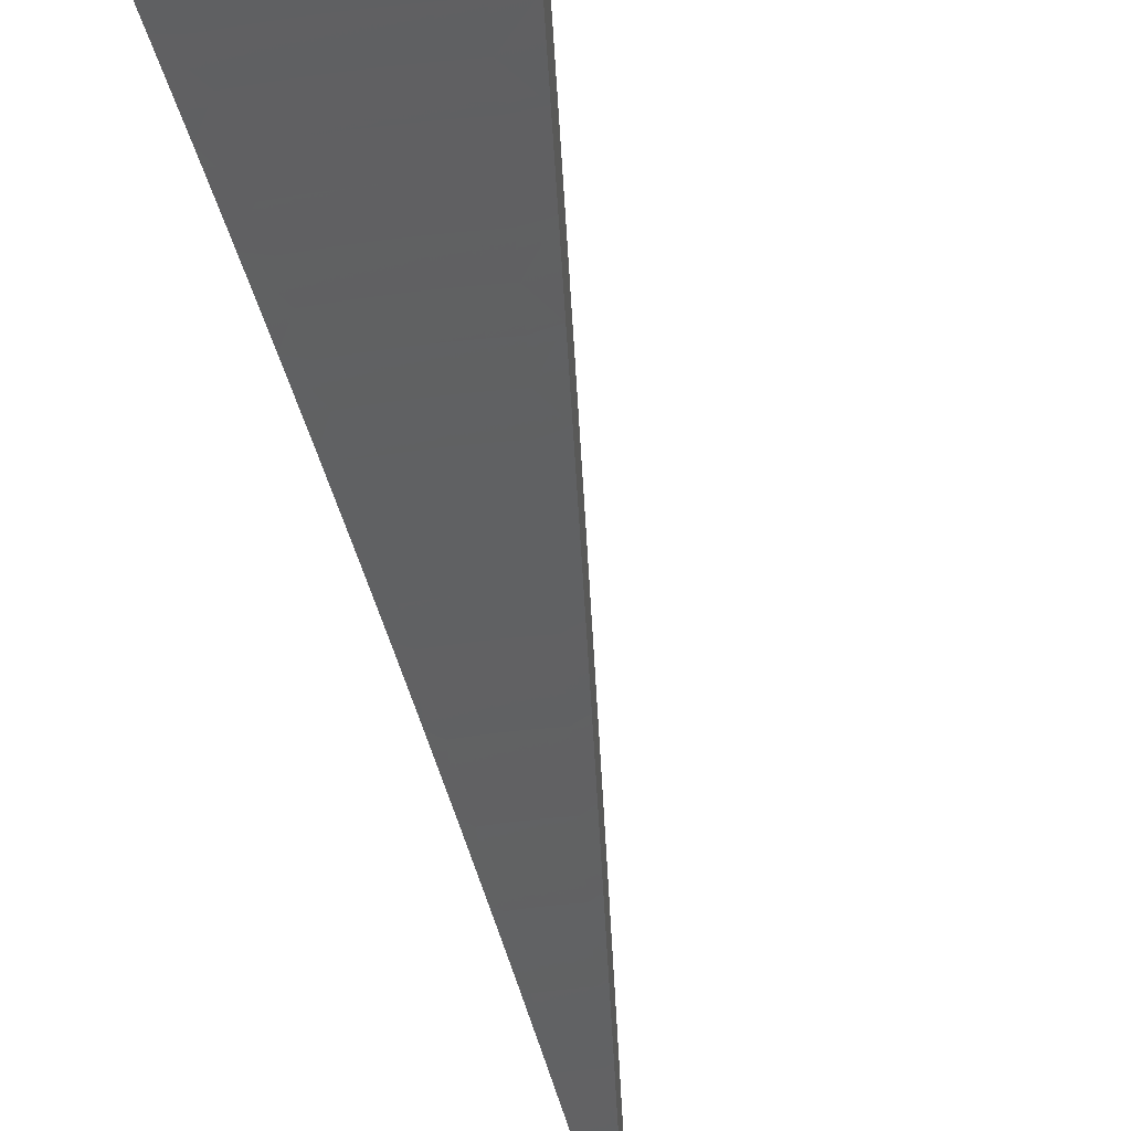
<metadata>
{"format":"stl","ext":"stl","renderer":"f3d","projection":"perspective","resolution":1024,"background":"white","views":[{"elev":-47.8,"azim":-157.3,"up":"+Z"}]}
</metadata>
<code>
# stl→obj: 402 verts, 800 faces
v -0.3291 1.866 11.48
v -0.3507 1.989 11.45
v -0.3765 1.919 11.47
v -0.394 1.981 11.45
v -0.4135 1.912 11.47
v -0.4371 1.972 11.45
v -0.4505 1.904 11.47
v -0.4801 1.962 11.45
v -0.4877 1.895 11.47
v -0.5227 1.951 11.45
v -0.5333 1.883 11.47
v -0.5652 1.939 11.45
v -0.5789 1.87 11.47
v -0.6074 1.926 11.45
v -0.6245 1.856 11.47
v -0.6492 1.913 11.45
v -0.6908 1.898 11.45
v -0.6481 1.781 11.48
v -0.604 1.795 11.48
v -0.5599 1.809 11.48
v -0.5158 1.821 11.48
v -0.4716 1.833 11.48
v -0.4357 1.841 11.48
v -0.3999 1.849 11.48
v -0.3641 1.856 11.48
v -0.3517 1.793 11.49
v -0.3074 1.743 11.5
v -0.3393 1.73 11.5
v -0.327 1.667 11.51
v -0.3591 1.66 11.51
v -0.3456 1.598 11.52
v -0.3765 1.591 11.52
v -0.3618 1.529 11.53
v -0.3916 1.522 11.53
v -0.3756 1.46 11.54
v -0.4108 1.451 11.54
v -0.3934 1.389 11.55
v -0.427 1.379 11.55
v -0.4081 1.318 11.56
v -0.4403 1.308 11.56
v -0.4199 1.248 11.57
v -0.4765 1.309 11.56
v -0.4334 1.191 11.57
v -0.5834 1.734 11.49
v -0.6053 1.663 11.5
v -0.5629 1.673 11.5
v -0.5424 1.612 11.51
v -0.5218 1.686 11.5
v -0.5028 1.624 11.51
v -0.4807 1.697 11.5
v -0.4632 1.636 11.51
v -0.4396 1.708 11.5
v -0.4236 1.646 11.51
v -0.4061 1.716 11.5
v -0.3913 1.653 11.51
v -0.3727 1.723 11.5
v -0.5624 1.545 11.52
v -0.522 1.551 11.52
v -0.4839 1.563 11.52
v -0.4457 1.574 11.52
v -0.4076 1.584 11.52
v -0.5015 1.49 11.53
v -0.5195 1.427 11.54
v -0.4811 1.43 11.54
v -0.4607 1.369 11.55
v -0.446 1.441 11.54
v -0.3902 1.072 11.59
v -0.3793 1.127 11.58
v -0.3996 1.188 11.58
v -0.3893 1.257 11.57
v -0.376 1.328 11.56
v -0.3597 1.398 11.55
v -0.347 1.466 11.54
v -0.332 1.535 11.53
v -0.3146 1.604 11.52
v -0.2857 1.62 11.52
v -0.347 0.9535 11.6
v -0.3388 1.007 11.6
v -0.359 1.067 11.59
v -0.3516 1.136 11.58
v -0.3704 1.197 11.58
v -0.3412 1.205 11.58
v -0.3586 1.266 11.57
v -0.3279 1.274 11.57
v -0.3438 1.336 11.56
v -0.3176 1.342 11.56
v -0.3323 1.404 11.55
v -0.305 1.41 11.55
v -0.3185 1.473 11.54
v -0.29 1.478 11.54
v -0.3023 1.541 11.53
v -0.2639 1.497 11.54
v -0.3185 0.9467 11.6
v -0.3038 0.8347 11.61
v -0.2782 0.8268 11.61
v -0.2605 0.7157 11.62
v -0.238 0.7074 11.62
v -0.2172 0.5967 11.63
v -0.198 0.5883 11.63
v -0.1738 0.4775 11.64
v -0.158 0.4697 11.64
v -0.1304 0.3582 11.64
v -0.1183 0.3515 11.64
v -0.08695 0.2389 11.65
v -0.07868 0.2338 11.65
v -0.04349 0.1195 11.65
v -0.03926 0.1167 11.65
v -6.919e-16 -8.286e-32 11.65
v -0.04426 0.251 11.65
v -0.04743 0.2418 11.65
v -0.02214 0.1256 11.65
v -0.02366 0.1206 11.65
v -0.0713 0.3634 11.64
v -0.06636 0.3763 11.64
v -0.09526 0.4856 11.64
v -0.08843 0.5015 11.64
v -0.1193 0.6082 11.63
v -0.1105 0.6265 11.63
v -0.1435 0.7313 11.62
v -0.1325 0.7514 11.62
v -0.1677 0.8549 11.61
v -0.1545 0.8761 11.61
v -0.192 0.9788 11.6
v -0.1764 1.001 11.6
v -0.2042 1.041 11.6
v -0.1984 1.125 11.59
v -0.2164 1.103 11.59
v -0.2286 1.165 11.58
v -0.2377 1.099 11.59
v -0.2511 1.161 11.58
v -0.259 1.094 11.59
v -0.2736 1.156 11.58
v -0.2803 1.089 11.59
v -0.2962 1.151 11.58
v -0.3066 1.082 11.59
v -0.3239 1.144 11.58
v -0.3328 1.075 11.59
v -0.2203 1.249 11.57
v -0.2409 1.228 11.58
v -0.2645 1.223 11.58
v -0.2883 1.218 11.58
v -0.312 1.212 11.58
v -0.2531 1.29 11.57
v -0.2421 1.373 11.56
v -0.2654 1.353 11.56
v -0.2777 1.415 11.55
v -0.2915 1.348 11.56
v -0.03639 0.1176 11.65
v -0.03352 0.1184 11.65
v -0.03065 0.1191 11.65
v -0.02832 0.1197 11.65
v -0.02599 0.1202 11.65
v -0.3863 1.786 11.49
v -0.4209 1.778 11.49
v -0.4556 1.77 11.49
v -0.4982 1.759 11.49
v -0.5409 1.747 11.49
v -0.278 1.285 11.57
v -0.3029 1.28 11.57
v -0.2243 1.037 11.6
v -0.2444 1.033 11.6
v -0.2645 1.028 11.6
v -0.2893 1.021 11.6
v -0.314 1.014 11.6
v -0.2109 0.9751 11.6
v -0.2298 0.971 11.6
v -0.2487 0.9665 11.6
v -0.272 0.9605 11.6
v -0.2953 0.9539 11.6
v -0.1842 0.8516 11.61
v -0.2007 0.848 11.61
v -0.2172 0.8441 11.61
v -0.2376 0.8389 11.61
v -0.2579 0.8331 11.61
v -0.1576 0.7285 11.62
v -0.1717 0.7255 11.62
v -0.1858 0.7221 11.62
v -0.2032 0.7177 11.62
v -0.2206 0.7127 11.62
v -0.1311 0.6059 11.63
v -0.1428 0.6034 11.63
v -0.1546 0.6006 11.63
v -0.169 0.5969 11.63
v -0.1835 0.5928 11.63
v -0.1046 0.4838 11.64
v -0.114 0.4817 11.64
v -0.1234 0.4795 11.64
v -0.135 0.4765 11.64
v -0.1465 0.4732 11.64
v -0.07831 0.3621 11.64
v -0.08533 0.3605 11.64
v -0.09236 0.3589 11.64
v -0.101 0.3566 11.64
v -0.1096 0.3542 11.64
v -0.05209 0.2409 11.65
v -0.05676 0.2398 11.65
v -0.06144 0.2387 11.65
v -0.06719 0.2373 11.65
v -0.07294 0.2356 11.65
v -0.4282 1.512 11.53
v -0.4649 1.502 11.53
v -0.6828 1.876 11.32
v -0.6407 1.76 11.35
v -0.5985 1.644 11.37
v -0.5562 1.528 11.39
v -0.5138 1.412 11.41
v -0.4713 1.295 11.42
v -0.4288 1.178 11.44
v -0.3862 1.061 11.45
v -0.3435 0.9438 11.47
v -0.3008 0.8263 11.48
v -0.2579 0.7087 11.49
v -0.2151 0.5909 11.5
v -0.1722 0.473 11.5
v -0.1292 0.3549 11.51
v -0.08616 0.2367 11.51
v -0.0431 0.1184 11.51
v -6.837e-16 -8.185e-32 11.52
v -0.6173 1.835 11.33
v -0.6417 1.89 11.32
v -0.6003 1.904 11.32
v -0.5723 1.848 11.33
v -0.5586 1.917 11.32
v -0.5272 1.861 11.33
v -0.5167 1.928 11.32
v -0.4821 1.873 11.33
v -0.4745 1.939 11.32
v -0.4454 1.882 11.33
v -0.4321 1.949 11.32
v -0.4087 1.889 11.33
v -0.3894 1.958 11.32
v -0.3721 1.897 11.33
v -0.3466 1.966 11.32
v -0.3252 1.844 11.34
v -0.3037 1.723 11.37
v -0.3476 1.772 11.36
v -0.3599 1.834 11.35
v -0.2822 1.601 11.39
v -0.3232 1.647 11.38
v -0.3354 1.71 11.37
v -0.3818 1.765 11.36
v -0.3953 1.827 11.35
v -0.4308 1.82 11.35
v -0.2607 1.478 11.41
v -0.2988 1.523 11.4
v -0.311 1.585 11.39
v -0.355 1.641 11.38
v -0.3684 1.703 11.37
v -0.4015 1.696 11.37
v -0.4161 1.758 11.36
v -0.4504 1.75 11.36
v -0.4663 1.811 11.35
v -0.5099 1.8 11.35
v -0.2391 1.356 11.42
v -0.2745 1.399 11.42
v -0.2866 1.461 11.41
v -0.3282 1.517 11.4
v -0.3416 1.579 11.39
v -0.3723 1.573 11.39
v -0.3869 1.634 11.38
v -0.4187 1.627 11.38
v -0.4346 1.688 11.37
v -0.4752 1.678 11.37
v -0.4925 1.739 11.36
v -0.5346 1.727 11.36
v -0.5535 1.788 11.35
v -0.597 1.774 11.35
v -0.2175 1.233 11.44
v -0.2502 1.275 11.43
v -0.2623 1.337 11.43
v -0.3015 1.394 11.42
v -0.3148 1.455 11.41
v -0.3431 1.449 11.41
v -0.3577 1.511 11.4
v -0.3871 1.504 11.4
v -0.4029 1.565 11.39
v -0.4406 1.556 11.39
v -0.4579 1.617 11.38
v -0.4971 1.605 11.38
v -0.5158 1.666 11.37
v -0.5564 1.654 11.37
v -0.5767 1.714 11.36
v -0.1958 1.111 11.45
v -0.226 1.152 11.45
v -0.2381 1.214 11.44
v -0.2748 1.27 11.43
v -0.2881 1.332 11.43
v -0.314 1.326 11.43
v -0.3285 1.388 11.42
v -0.3556 1.381 11.42
v -0.3714 1.443 11.41
v -0.4061 1.434 11.41
v -0.4234 1.495 11.4
v -0.4596 1.484 11.4
v -0.4783 1.545 11.39
v -0.5159 1.533 11.39
v -0.5362 1.593 11.38
v -0.1742 0.9877 11.47
v -0.2018 1.029 11.46
v -0.2139 1.09 11.46
v -0.2482 1.147 11.45
v -0.2615 1.209 11.44
v -0.285 1.204 11.44
v -0.2995 1.265 11.43
v -0.3242 1.259 11.43
v -0.3399 1.32 11.43
v -0.3717 1.312 11.43
v -0.3889 1.373 11.42
v -0.4221 1.363 11.42
v -0.4408 1.424 11.41
v -0.4755 1.413 11.41
v -0.4957 1.473 11.4
v -0.1898 0.9674 11.47
v -0.1525 0.8646 11.48
v -0.1658 0.8449 11.48
v -0.1307 0.7414 11.49
v -0.1418 0.7228 11.49
v -0.109 0.6181 11.5
v -0.1179 0.6012 11.5
v -0.08722 0.4946 11.5
v -0.09417 0.48 11.5
v -0.06543 0.3711 11.51
v -0.07048 0.3592 11.51
v -0.04363 0.2475 11.51
v -0.04688 0.239 11.51
v -0.02182 0.1238 11.51
v -0.02339 0.1192 11.51
v -0.07778 0.2311 11.51
v -0.0388 0.1153 11.51
v -0.1169 0.3474 11.51
v -0.1562 0.4642 11.5
v -0.1957 0.5815 11.5
v -0.2353 0.6992 11.49
v -0.275 0.8172 11.48
v -0.3149 0.9357 11.47
v -0.3349 0.9951 11.46
v -0.3549 1.055 11.46
v -0.3749 1.114 11.45
v -0.329 1.063 11.46
v -0.3476 1.123 11.45
v -0.3031 1.07 11.46
v -0.3202 1.13 11.45
v -0.2771 1.077 11.46
v -0.2928 1.137 11.45
v -0.256 1.082 11.46
v -0.2705 1.143 11.45
v -0.235 1.086 11.46
v -0.395 1.174 11.44
v -0.3662 1.183 11.44
v -0.3373 1.191 11.44
v -0.3085 1.198 11.44
v -0.4151 1.233 11.43
v -0.4352 1.293 11.43
v -0.4553 1.353 11.42
v -0.4035 1.303 11.43
v -0.02569 0.1188 11.51
v -0.028 0.1183 11.51
v -0.0303 0.1177 11.51
v -0.03314 0.117 11.51
v -0.03597 0.1162 11.51
v -0.3848 1.243 11.43
v -0.3545 1.251 11.43
v -0.3104 1.003 11.46
v -0.286 1.01 11.46
v -0.2615 1.016 11.46
v -0.2416 1.021 11.46
v -0.2217 1.025 11.46
v -0.2919 0.9428 11.47
v -0.2689 0.9493 11.47
v -0.2459 0.9553 11.47
v -0.2272 0.9597 11.47
v -0.2085 0.9637 11.47
v -0.2549 0.8234 11.48
v -0.2349 0.8291 11.48
v -0.2148 0.8343 11.48
v -0.1984 0.8382 11.48
v -0.1821 0.8417 11.48
v -0.2181 0.7045 11.49
v -0.2009 0.7093 11.49
v -0.1837 0.7138 11.49
v -0.1697 0.7171 11.49
v -0.1558 0.7201 11.49
v -0.1814 0.5859 11.5
v -0.1671 0.5899 11.5
v -0.1528 0.5936 11.5
v -0.1412 0.5964 11.5
v -0.1296 0.5989 11.5
v -0.1448 0.4678 11.5
v -0.1334 0.471 11.5
v -0.122 0.4739 11.5
v -0.1127 0.4761 11.5
v -0.1034 0.4781 11.5
v -0.1084 0.3501 11.51
v -0.09985 0.3525 11.51
v -0.09131 0.3547 11.51
v -0.08436 0.3563 11.51
v -0.07741 0.3579 11.51
v -0.0721 0.2329 11.51
v -0.06642 0.2345 11.51
v -0.06074 0.236 11.51
v -0.05612 0.2371 11.51
v -0.0515 0.2381 11.51
f 1 2 3
f 3 2 4
f 3 4 5
f 5 4 6
f 5 6 7
f 7 6 8
f 7 8 9
f 9 8 10
f 9 10 11
f 11 10 12
f 11 12 13
f 13 12 14
f 13 14 15
f 15 14 16
f 15 16 17
f 17 18 15
f 15 18 19
f 15 19 13
f 13 19 20
f 13 20 11
f 11 20 21
f 11 21 9
f 9 21 22
f 9 22 7
f 7 22 23
f 7 23 5
f 5 23 24
f 5 24 3
f 3 24 25
f 3 25 1
f 1 25 26
f 1 26 27
f 27 26 28
f 27 28 29
f 29 28 30
f 29 30 31
f 31 30 32
f 31 32 33
f 33 32 34
f 33 34 35
f 35 34 36
f 35 36 37
f 37 36 38
f 37 38 39
f 39 38 40
f 39 40 41
f 41 40 42
f 41 42 43
f 19 18 44
f 44 18 45
f 44 45 46
f 46 45 47
f 46 47 48
f 48 47 49
f 48 49 50
f 50 49 51
f 50 51 52
f 52 51 53
f 52 53 54
f 54 53 55
f 54 55 56
f 56 55 30
f 56 30 28
f 45 57 47
f 47 57 58
f 47 58 49
f 49 58 59
f 49 59 51
f 51 59 60
f 51 60 53
f 53 60 61
f 53 61 55
f 55 61 32
f 55 32 30
f 58 57 62
f 62 57 63
f 62 63 64
f 64 63 65
f 64 65 66
f 66 65 38
f 66 38 36
f 63 42 65
f 65 42 40
f 65 40 38
f 67 68 43
f 43 68 69
f 43 69 41
f 41 69 70
f 41 70 39
f 39 70 71
f 39 71 37
f 37 71 72
f 37 72 35
f 35 72 73
f 35 73 33
f 33 73 74
f 33 74 31
f 31 74 75
f 31 75 29
f 29 75 76
f 29 76 27
f 77 78 67
f 67 78 79
f 67 79 68
f 68 79 80
f 68 80 81
f 81 80 82
f 81 82 83
f 83 82 84
f 83 84 85
f 85 84 86
f 85 86 87
f 87 86 88
f 87 88 89
f 89 88 90
f 89 90 91
f 91 90 92
f 91 92 76
f 78 77 93
f 93 77 94
f 93 94 95
f 95 94 96
f 95 96 97
f 97 96 98
f 97 98 99
f 99 98 100
f 99 100 101
f 101 100 102
f 101 102 103
f 103 102 104
f 103 104 105
f 105 104 106
f 105 106 107
f 107 106 108
f 109 110 111
f 111 110 112
f 111 112 108
f 110 109 113
f 113 109 114
f 113 114 115
f 115 114 116
f 115 116 117
f 117 116 118
f 117 118 119
f 119 118 120
f 119 120 121
f 121 120 122
f 121 122 123
f 123 122 124
f 123 124 125
f 125 124 126
f 125 126 127
f 127 126 128
f 127 128 129
f 129 128 130
f 129 130 131
f 131 130 132
f 131 132 133
f 133 132 134
f 133 134 135
f 135 134 136
f 135 136 137
f 137 136 80
f 137 80 79
f 126 138 128
f 128 138 139
f 128 139 130
f 130 139 140
f 130 140 132
f 132 140 141
f 132 141 134
f 134 141 142
f 134 142 136
f 136 142 82
f 136 82 80
f 139 138 143
f 143 138 144
f 143 144 145
f 145 144 146
f 145 146 147
f 147 146 88
f 147 88 86
f 144 92 146
f 146 92 90
f 146 90 88
f 107 108 148
f 148 108 149
f 149 108 150
f 150 108 151
f 151 108 152
f 152 108 112
f 56 28 26
f 26 25 153
f 153 25 24
f 153 24 154
f 154 24 23
f 154 23 155
f 155 23 22
f 155 22 156
f 156 22 21
f 156 21 157
f 157 21 20
f 157 20 44
f 44 20 19
f 91 76 75
f 89 91 74
f 74 91 75
f 140 139 143
f 143 145 158
f 158 145 147
f 158 147 159
f 159 147 86
f 159 86 84
f 125 127 160
f 160 127 129
f 160 129 161
f 161 129 131
f 161 131 162
f 162 131 133
f 162 133 163
f 163 133 135
f 163 135 164
f 164 135 137
f 164 137 78
f 78 137 79
f 123 125 165
f 165 125 160
f 165 160 166
f 166 160 161
f 166 161 167
f 167 161 162
f 167 162 168
f 168 162 163
f 168 163 169
f 169 163 164
f 169 164 93
f 93 164 78
f 121 123 170
f 170 123 165
f 170 165 171
f 171 165 166
f 171 166 172
f 172 166 167
f 172 167 173
f 173 167 168
f 173 168 174
f 174 168 169
f 174 169 95
f 95 169 93
f 119 121 175
f 175 121 170
f 175 170 176
f 176 170 171
f 176 171 177
f 177 171 172
f 177 172 178
f 178 172 173
f 178 173 179
f 179 173 174
f 179 174 97
f 97 174 95
f 117 119 180
f 180 119 175
f 180 175 181
f 181 175 176
f 181 176 182
f 182 176 177
f 182 177 183
f 183 177 178
f 183 178 184
f 184 178 179
f 184 179 99
f 99 179 97
f 115 117 185
f 185 117 180
f 185 180 186
f 186 180 181
f 186 181 187
f 187 181 182
f 187 182 188
f 188 182 183
f 188 183 189
f 189 183 184
f 189 184 101
f 101 184 99
f 113 115 190
f 190 115 185
f 190 185 191
f 191 185 186
f 191 186 192
f 192 186 187
f 192 187 193
f 193 187 188
f 193 188 194
f 194 188 189
f 194 189 103
f 103 189 101
f 152 112 110
f 110 113 195
f 195 113 190
f 195 190 196
f 196 190 191
f 196 191 197
f 197 191 192
f 197 192 198
f 198 192 193
f 198 193 199
f 199 193 194
f 199 194 105
f 105 194 103
f 54 56 153
f 153 56 26
f 54 153 154
f 87 89 73
f 73 89 74
f 141 140 158
f 158 140 143
f 141 158 159
f 151 152 195
f 195 152 110
f 151 195 196
f 52 54 154
f 52 154 155
f 34 32 61
f 85 87 72
f 72 87 73
f 142 141 159
f 142 159 84
f 150 151 196
f 150 196 197
f 50 52 155
f 50 155 156
f 34 61 200
f 200 61 60
f 200 60 201
f 201 60 59
f 201 59 62
f 62 59 58
f 83 85 71
f 71 85 72
f 82 142 84
f 149 150 197
f 149 197 198
f 48 50 156
f 48 156 157
f 66 36 200
f 200 36 34
f 66 200 201
f 81 83 70
f 70 83 71
f 148 149 198
f 148 198 199
f 46 48 157
f 46 157 44
f 64 66 201
f 64 201 62
f 68 81 69
f 69 81 70
f 107 148 199
f 107 199 105
f 202 203 17
f 17 203 204
f 17 204 205
f 205 206 17
f 17 206 18
f 18 206 207
f 18 207 45
f 45 207 208
f 45 208 57
f 57 208 209
f 57 209 63
f 63 209 210
f 63 210 42
f 42 210 43
f 43 210 211
f 43 211 67
f 67 211 212
f 67 212 77
f 77 212 213
f 77 213 94
f 94 213 214
f 94 214 96
f 96 214 98
f 98 214 215
f 98 215 100
f 100 215 216
f 100 216 102
f 102 216 104
f 104 216 217
f 104 217 106
f 106 217 218
f 106 218 108
f 203 202 219
f 219 202 220
f 219 220 221
f 219 221 222
f 222 221 223
f 222 223 224
f 224 223 225
f 224 225 226
f 226 225 227
f 226 227 228
f 228 227 229
f 228 229 230
f 230 229 231
f 230 231 232
f 232 231 233
f 232 233 234
f 235 236 234
f 234 236 237
f 234 237 232
f 232 237 230
f 238 239 235
f 235 239 240
f 235 240 236
f 236 240 241
f 236 241 242
f 242 241 243
f 242 243 228
f 228 243 226
f 244 245 238
f 238 245 246
f 238 246 239
f 239 246 247
f 239 247 248
f 248 247 249
f 248 249 250
f 250 249 251
f 250 251 252
f 252 251 253
f 252 253 224
f 224 253 222
f 254 255 244
f 244 255 256
f 244 256 245
f 245 256 257
f 245 257 258
f 258 257 259
f 258 259 260
f 260 259 261
f 260 261 262
f 262 261 263
f 262 263 264
f 264 263 265
f 264 265 266
f 266 265 267
f 266 267 219
f 219 267 203
f 268 269 254
f 254 269 270
f 254 270 255
f 255 270 271
f 255 271 272
f 272 271 273
f 272 273 274
f 274 273 275
f 274 275 276
f 276 275 277
f 276 277 278
f 278 277 279
f 278 279 280
f 280 279 281
f 280 281 282
f 282 281 204
f 282 204 203
f 283 284 268
f 268 284 285
f 268 285 269
f 269 285 286
f 269 286 287
f 287 286 288
f 287 288 289
f 289 288 290
f 289 290 291
f 291 290 292
f 291 292 293
f 293 292 294
f 293 294 295
f 295 294 296
f 295 296 297
f 297 296 205
f 297 205 204
f 298 299 283
f 283 299 300
f 283 300 284
f 284 300 301
f 284 301 302
f 302 301 303
f 302 303 304
f 304 303 305
f 304 305 306
f 306 305 307
f 306 307 308
f 308 307 309
f 308 309 310
f 310 309 311
f 310 311 312
f 312 311 206
f 312 206 205
f 299 298 313
f 313 298 314
f 313 314 315
f 315 314 316
f 315 316 317
f 317 316 318
f 317 318 319
f 319 318 320
f 319 320 321
f 321 320 322
f 321 322 323
f 323 322 324
f 323 324 325
f 325 324 326
f 325 326 327
f 327 326 218
f 216 328 217
f 217 328 329
f 217 329 218
f 328 216 330
f 330 216 215
f 330 215 331
f 331 215 214
f 331 214 332
f 332 214 213
f 332 213 333
f 333 213 212
f 333 212 334
f 334 212 211
f 334 211 335
f 335 211 210
f 335 210 336
f 336 210 209
f 336 209 337
f 337 209 338
f 337 338 339
f 339 338 340
f 339 340 341
f 341 340 342
f 341 342 343
f 343 342 344
f 343 344 345
f 345 344 346
f 345 346 347
f 347 346 301
f 347 301 300
f 209 208 338
f 338 208 348
f 338 348 340
f 340 348 349
f 340 349 342
f 342 349 350
f 342 350 344
f 344 350 351
f 344 351 346
f 346 351 303
f 346 303 301
f 348 208 352
f 352 208 207
f 352 207 353
f 353 207 354
f 353 354 355
f 355 354 309
f 355 309 307
f 207 206 354
f 354 206 311
f 354 311 309
f 327 218 356
f 356 218 357
f 357 218 358
f 358 218 359
f 359 218 360
f 360 218 329
f 282 203 267
f 297 204 281
f 280 282 265
f 265 282 267
f 312 205 296
f 295 297 279
f 279 297 281
f 310 312 294
f 294 312 296
f 349 348 352
f 352 353 361
f 361 353 355
f 361 355 362
f 362 355 307
f 362 307 305
f 336 337 363
f 363 337 339
f 363 339 364
f 364 339 341
f 364 341 365
f 365 341 343
f 365 343 366
f 366 343 345
f 366 345 367
f 367 345 347
f 367 347 299
f 299 347 300
f 335 336 368
f 368 336 363
f 368 363 369
f 369 363 364
f 369 364 370
f 370 364 365
f 370 365 371
f 371 365 366
f 371 366 372
f 372 366 367
f 372 367 313
f 313 367 299
f 334 335 373
f 373 335 368
f 373 368 374
f 374 368 369
f 374 369 375
f 375 369 370
f 375 370 376
f 376 370 371
f 376 371 377
f 377 371 372
f 377 372 315
f 315 372 313
f 333 334 378
f 378 334 373
f 378 373 379
f 379 373 374
f 379 374 380
f 380 374 375
f 380 375 381
f 381 375 376
f 381 376 382
f 382 376 377
f 382 377 317
f 317 377 315
f 332 333 383
f 383 333 378
f 383 378 384
f 384 378 379
f 384 379 385
f 385 379 380
f 385 380 386
f 386 380 381
f 386 381 387
f 387 381 382
f 387 382 319
f 319 382 317
f 331 332 388
f 388 332 383
f 388 383 389
f 389 383 384
f 389 384 390
f 390 384 385
f 390 385 391
f 391 385 386
f 391 386 392
f 392 386 387
f 392 387 321
f 321 387 319
f 330 331 393
f 393 331 388
f 393 388 394
f 394 388 389
f 394 389 395
f 395 389 390
f 395 390 396
f 396 390 391
f 396 391 397
f 397 391 392
f 397 392 323
f 323 392 321
f 360 329 328
f 328 330 398
f 398 330 393
f 398 393 399
f 399 393 394
f 399 394 400
f 400 394 395
f 400 395 401
f 401 395 396
f 401 396 402
f 402 396 397
f 402 397 325
f 325 397 323
f 219 222 266
f 266 222 253
f 266 253 264
f 264 253 251
f 264 251 262
f 262 251 249
f 262 249 260
f 260 249 247
f 260 247 258
f 258 247 246
f 258 246 245
f 278 280 263
f 263 280 265
f 293 295 277
f 277 295 279
f 308 310 292
f 292 310 294
f 350 349 361
f 361 349 352
f 350 361 362
f 359 360 398
f 398 360 328
f 359 398 399
f 276 278 261
f 261 278 263
f 291 293 275
f 275 293 277
f 306 308 290
f 290 308 292
f 351 350 362
f 351 362 305
f 358 359 399
f 358 399 400
f 224 226 252
f 252 226 243
f 252 243 250
f 250 243 241
f 250 241 248
f 248 241 240
f 248 240 239
f 274 276 259
f 259 276 261
f 289 291 273
f 273 291 275
f 304 306 288
f 288 306 290
f 303 351 305
f 357 358 400
f 357 400 401
f 272 274 257
f 257 274 259
f 287 289 271
f 271 289 273
f 302 304 286
f 286 304 288
f 356 357 401
f 356 401 402
f 228 230 242
f 242 230 237
f 242 237 236
f 255 272 256
f 256 272 257
f 269 287 270
f 270 287 271
f 284 302 285
f 285 302 286
f 327 356 402
f 327 402 325
f 233 2 234
f 234 2 235
f 235 2 238
f 238 2 244
f 244 2 1
f 244 1 254
f 254 1 27
f 254 27 268
f 268 27 76
f 268 76 283
f 283 76 92
f 283 92 298
f 298 92 144
f 298 144 138
f 298 138 314
f 314 138 126
f 314 126 316
f 316 126 124
f 316 124 318
f 318 124 122
f 318 122 320
f 320 122 120
f 320 120 118
f 320 118 322
f 322 118 116
f 322 116 324
f 324 116 114
f 324 114 109
f 324 109 326
f 326 109 111
f 326 111 218
f 218 111 108
f 233 231 2
f 2 231 4
f 4 231 229
f 4 229 6
f 6 229 227
f 6 227 8
f 8 227 225
f 8 225 10
f 10 225 223
f 10 223 12
f 12 223 221
f 12 221 14
f 14 221 220
f 14 220 16
f 16 220 202
f 16 202 17

</code>
